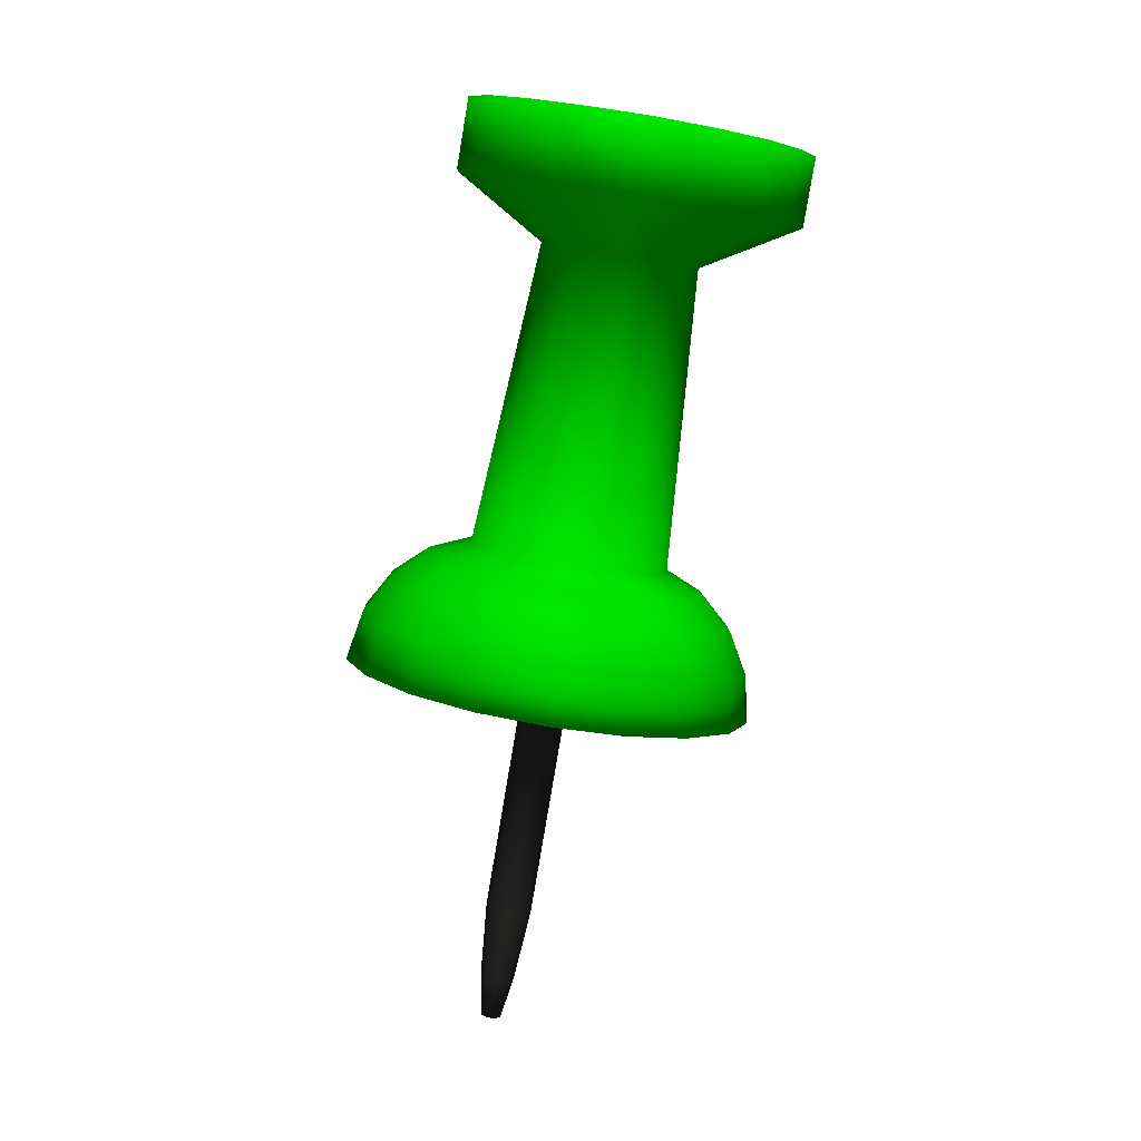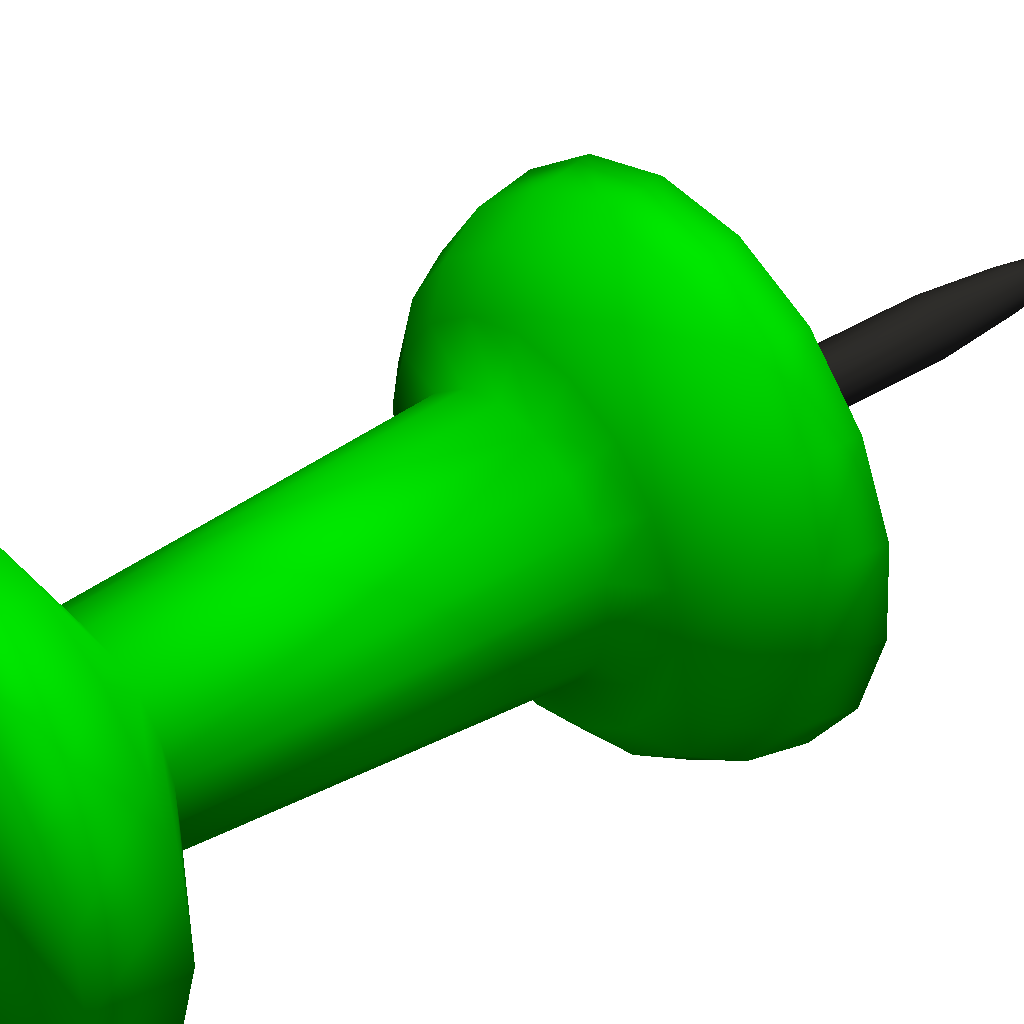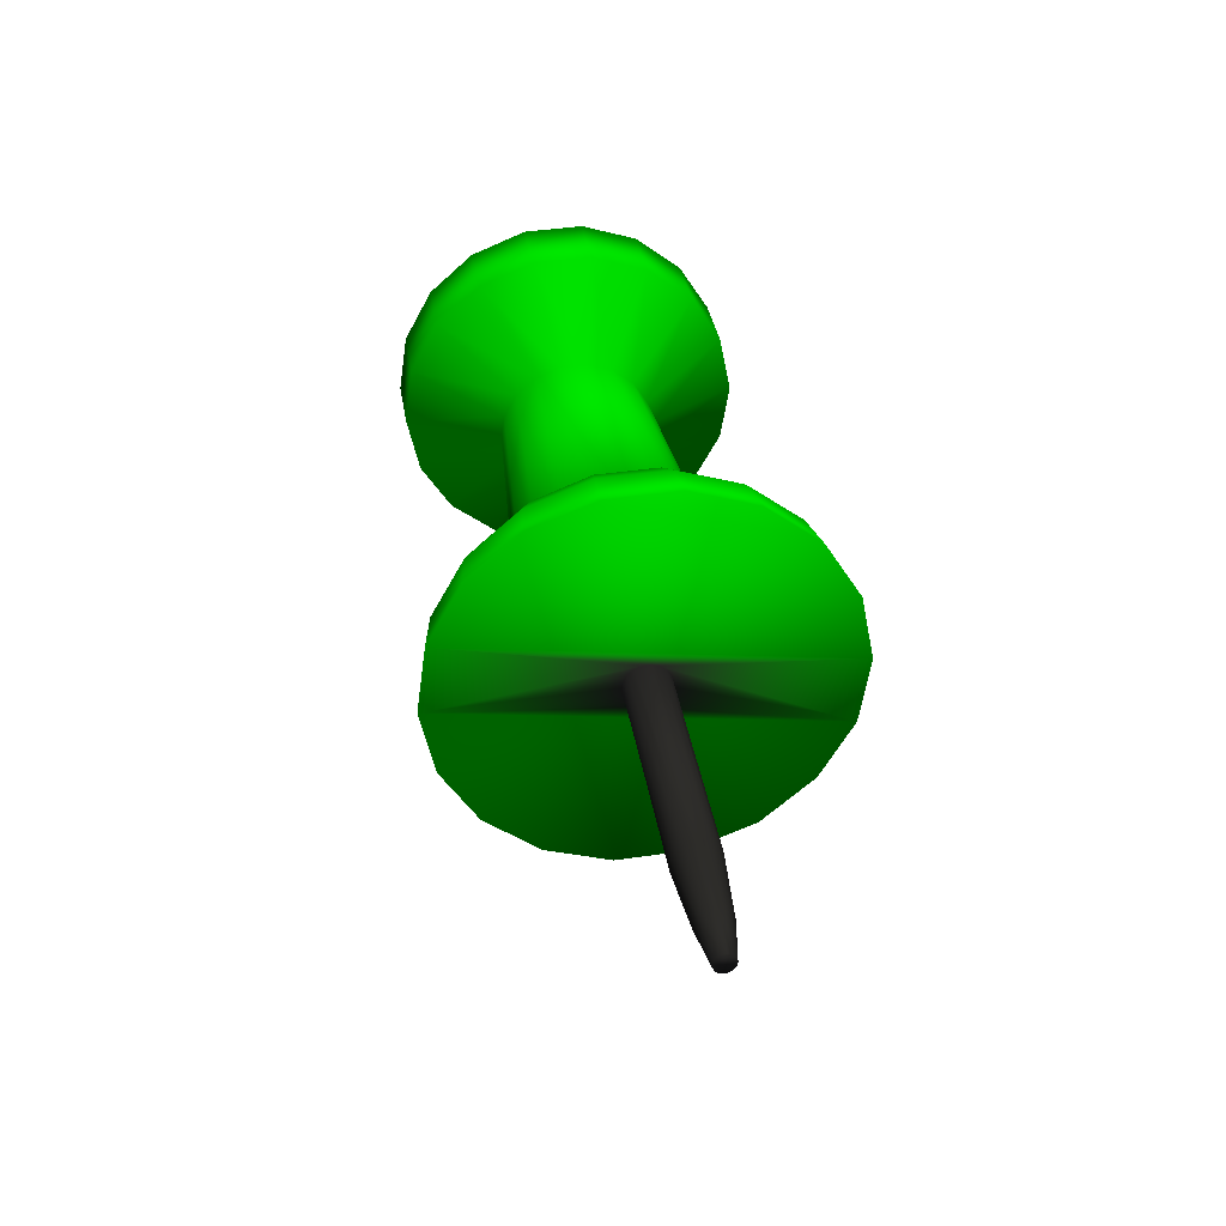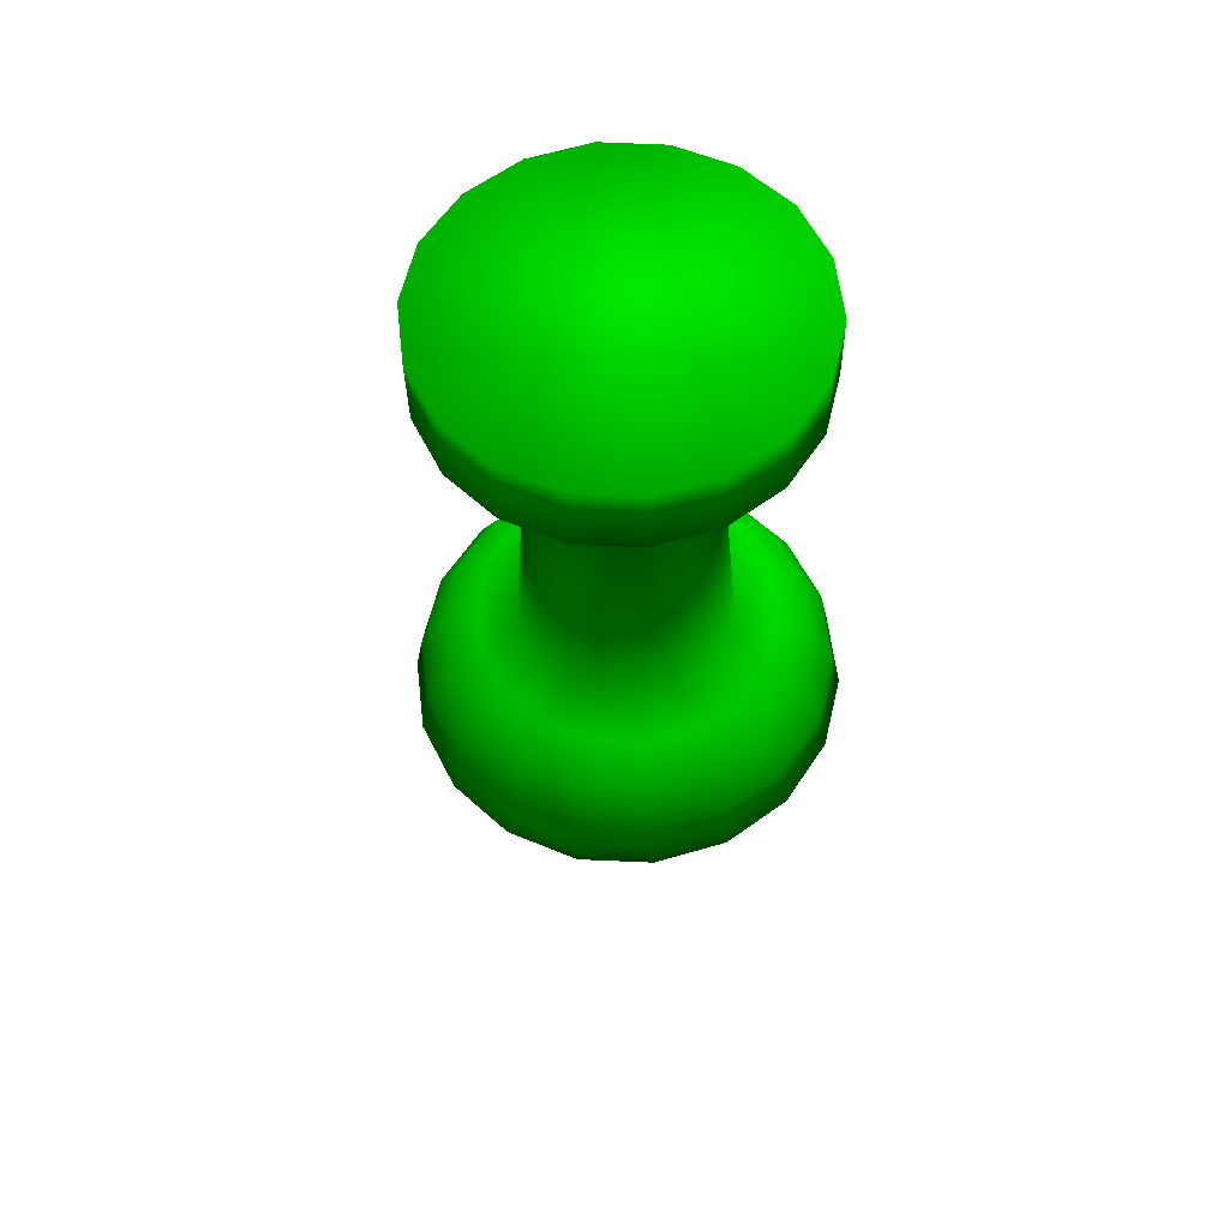
<metadata>
{"format":"obj","ext":"obj","renderer":"f3d","projection":"perspective","resolution":1024,"background":"white","views":[{"elev":4.3,"azim":-141.5,"up":"+Z"},{"elev":32.4,"azim":41.7,"up":"+Y"},{"elev":-58.6,"azim":-7.8,"up":"+Z"},{"elev":48.8,"azim":-66.4,"up":"+Z"}]}
</metadata>
<code>
v 0.01011 0.006839 -0.1192 0.2 0.2 0.2
v 0.007931 0.007777 -0.109 0.2 0.2 0.2
v 0.009237 0.007979 -0.1088 0.2 0.2 0.2
v 0.01093 0.006973 -0.1191 0.2 0.2 0.2
v 0.009431 0.006436 -0.1194 0.2 0.2 0.2
v 0.006763 0.00704 -0.1093 0.2 0.2 0.2
v 0.008941 0.005766 -0.1195 0.2 0.2 0.2
v 0.005835 0.005967 -0.1096 0.2 0.2 0.2
v 0.008649 0.005028 -0.1196 0.2 0.2 0.2
v 0.005397 0.004693 -0.1097 0.2 0.2 0.2
v 0.008649 0.004224 -0.1196 0.2 0.2 0.2
v 0.005439 0.003352 -0.1097 0.2 0.2 0.2
v 0.008932 0.003419 -0.1196 0.2 0.2 0.2
v 0.00586 0.002011 -0.1098 0.2 0.2 0.2
v 0.009456 0.002816 -0.1196 0.2 0.2 0.2
v 0.006822 0.001006 -0.1097 0.2 0.2 0.2
v 0.01019 0.002414 -0.1194 0.2 0.2 0.2
v 0.007981 0.000268 -0.1095 0.2 0.2 0.2
v 0.01101 0.00228 -0.1193 0.2 0.2 0.2
v 0.009338 6.7e-05 -0.1093 0.2 0.2 0.2
v 0.01178 0.002414 -0.1193 0.2 0.2 0.2
v 0.0106 0.000268 -0.109 0.2 0.2 0.2
v 0.01246 0.002816 -0.119 0.2 0.2 0.2
v 0.01185 0.001006 -0.1088 0.2 0.2 0.2
v 0.013 0.003419 -0.1189 0.2 0.2 0.2
v 0.01264 0.002011 -0.1086 0.2 0.2 0.2
v 0.01324 0.004224 -0.1188 0.2 0.2 0.2
v 0.01318 0.003352 -0.1084 0.2 0.2 0.2
v 0.01324 0.005028 -0.1188 0.2 0.2 0.2
v 0.01309 0.004693 -0.1083 0.2 0.2 0.2
v 0.01296 0.005766 -0.1188 0.2 0.2 0.2
v 0.01265 0.005967 -0.1084 0.2 0.2 0.2
v 0.01239 0.006436 -0.1188 0.2 0.2 0.2
v 0.01175 0.00704 -0.1085 0.2 0.2 0.2
v 0.01171 0.006839 -0.119 0.2 0.2 0.2
v 0.01059 0.007777 -0.1087 0.2 0.2 0.2
v 0.006608 0.008381 -0.09282 0.2 0.2 0.2
v 0.008257 0.008046 -0.0925 0.2 0.2 0.2
v 0.004727 0.008046 -0.09307 0.2 0.2 0.2
v 0.00312 0.007174 -0.09344 0.2 0.2 0.2
v 0.001952 0.005699 -0.09371 0.2 0.2 0.2
v 0.00141 0.004023 -0.0939 0.2 0.2 0.2
v 0.001444 0.002145 -0.09404 0.2 0.2 0.2
v 0.002114 0.000402 -0.09401 0.2 0.2 0.2
v 0.003264 -0.001006 -0.09393 0.2 0.2 0.2
v 0.00481 -0.001877 -0.0937 0.2 0.2 0.2
v 0.006648 -0.002213 -0.09339 0.2 0.2 0.2
v 0.008444 -0.001877 -0.09304 0.2 0.2 0.2
v 0.009999 -0.001006 -0.09271 0.2 0.2 0.2
v 0.01112 0.000402 -0.09248 0.2 0.2 0.2
v 0.01166 0.002145 -0.0923 0.2 0.2 0.2
v 0.01172 0.004023 -0.09216 0.2 0.2 0.2
v 0.011 0.005699 -0.09214 0.2 0.2 0.2
v 0.009897 0.007174 -0.09227 0.2 0.2 0.2
v -0.000594 0.004961 -0.04004 0.2 0.2 0.2
v 0.001046 0.004023 -0.03981 0.2 0.2 0.2
v -0.002338 0.005297 -0.04035 0.2 0.2 0.2
v -0.004176 0.004961 -0.04065 0.2 0.2 0.2
v -0.005731 0.004023 -0.04098 0.2 0.2 0.2
v -0.006848 0.002615 -0.04121 0.2 0.2 0.2
v -0.007493 0.000939 -0.04148 0.2 0.2 0.2
v -0.007408 -0.000939 -0.04159 0.2 0.2 0.2
v -0.006841 -0.002682 -0.04164 0.2 0.2 0.2
v -0.00563 -0.00409 -0.04142 0.2 0.2 0.2
v -0.003989 -0.004961 -0.0412 0.2 0.2 0.2
v -0.002255 -0.005297 -0.04098 0.2 0.2 0.2
v -0.000459 -0.004961 -0.04062 0.2 0.2 0.2
v 0.001044 -0.00409 -0.04034 0.2 0.2 0.2
v 0.002213 -0.002682 -0.04007 0.2 0.2 0.2
v 0.002857 -0.000939 -0.03979 0.2 0.2 0.2
v 0.002866 0.000939 -0.0397 0.2 0.2 0.2
v 0.002154 0.002615 -0.03968 0.2 0.2 0.2
v 0.04297 0.008113 -0.03254 0 1 0
v 0.04303 -0.00818 -0.03345 0 1 0
v -0.04761 -0.00818 -0.04874 0 1 0
v 0.03772 -0.02333 -0.03523 0 1 0
v -0.04189 -0.02333 -0.04871 0 1 0
v 0.02763 -0.03567 -0.03766 0 1 0
v -0.03156 -0.03567 -0.04773 0 1 0
v 0.01389 -0.04378 -0.0405 0 1 0
v -0.01762 -0.04378 -0.04586 0 1 0
v -0.001851 -0.0466 -0.04326 0 1 0
v 0.01131 -0.04244 -0.02993 0 1 0
v -0.003701 -0.04512 -0.0326 0 1 0
v 0.02452 -0.03473 -0.02727 0 1 0
v 0.03417 -0.02286 -0.02494 0 1 0
v 0.03929 -0.008381 -0.02314 0 1 0
v 0.03918 0.007107 -0.02228 0 1 0
v 0.03731 0.0232 -0.03253 0 1 0
v 0.03384 0.02166 -0.02234 0 1 0
v 0.02687 0.03567 -0.03359 0 1 0
v 0.0239 0.03346 -0.02326 0 1 0
v 0.01299 0.04378 -0.03542 0 1 0
v 0.01053 0.04123 -0.02509 0 1 0
v -0.002785 0.0466 -0.03802 0 1 0
v -0.004601 0.04392 -0.02752 0 1 0
v -0.01848 0.04378 -0.04083 0 1 0
v -0.01957 0.04123 -0.03025 0 1 0
v -0.03222 0.03567 -0.04358 0 1 0
v -0.03267 0.03346 -0.03282 0 1 0
v -0.0424 0.0232 -0.04609 0 1 0
v -0.04243 0.02166 -0.03523 0 1 0
v -0.04766 0.008113 -0.04783 0 1 0
v -0.04745 0.007107 -0.03694 0 1 0
v -0.04734 -0.008381 -0.03781 0 1 0
v -0.04195 -0.02286 -0.0378 0 1 0
v -0.03204 -0.03473 -0.03673 0 1 0
v -0.01878 -0.04244 -0.03499 0 1 0
v -0.005231 -0.0407 -0.0236 0 1 0
v -0.01858 -0.03835 -0.02577 0 1 0
v 0.008092 -0.03835 -0.02119 0 1 0
v 0.0198 -0.03145 -0.01873 0 1 0
v 0.02847 -0.02092 -0.01669 0 1 0
v 0.0329 -0.008046 -0.0152 0 1 0
v 0.03274 0.005699 -0.01438 0 1 0
v 0.02802 0.01864 -0.01446 0 1 0
v 0.01922 0.02916 -0.01529 0 1 0
v 0.007404 0.036 -0.01689 0 1 0
v -0.005987 0.03842 -0.01901 0 1 0
v -0.01931 0.036 -0.02141 0 1 0
v -0.03092 0.02916 -0.02379 0 1 0
v -0.03954 0.01864 -0.02588 0 1 0
v -0.04406 0.005699 -0.02736 0 1 0
v -0.044 -0.008046 -0.02817 0 1 0
v -0.03914 -0.02092 -0.02816 0 1 0
v -0.03039 -0.03145 -0.02727 0 1 0
v -0.01719 -0.03158 -0.01809 0 1 0
v -0.02674 -0.02608 -0.01938 0 1 0
v -0.006398 -0.03352 -0.0163 0 1 0
v 0.004399 -0.03158 -0.01442 0 1 0
v 0.01387 -0.02608 -0.0125 0 1 0
v 0.02074 -0.01757 -0.01082 0 1 0
v 0.02443 -0.007107 -0.009595 0 1 0
v 0.02429 0.004023 -0.009011 0 1 0
v 0.02044 0.01448 -0.00898 0 1 0
v 0.01328 0.023 -0.009684 0 1 0
v 0.003777 0.02849 -0.01093 0 1 0
v -0.007012 0.03044 -0.01272 0 1 0
v -0.01786 0.02849 -0.01465 0 1 0
v -0.02728 0.023 -0.01652 0 1 0
v -0.03425 0.01448 -0.01829 0 1 0
v -0.0379 0.004023 -0.01956 0 1 0
v -0.03781 -0.007107 -0.02019 0 1 0
v -0.0339 -0.01757 -0.02008 0 1 0
v -0.0216 -0.01918 -0.01391 0 1 0
v -0.02675 -0.01314 -0.01443 0 1 0
v -0.0148 -0.02306 -0.01298 0 1 0
v -0.007154 -0.02447 -0.01171 0 1 0
v 0.000396 -0.02306 -0.01042 0 1 0
v 0.007191 -0.01918 -0.009061 0 1 0
v 0.01216 -0.01314 -0.007911 0 1 0
v 0.01472 -0.005699 -0.007011 0 1 0
v 0.01457 0.002145 -0.006521 0 1 0
v 0.01185 0.009521 -0.006597 0 1 0
v 0.006812 0.01562 -0.007025 0 1 0
v 5.3e-05 0.01951 -0.008005 0 1 0
v -0.007583 0.02092 -0.009188 0 1 0
v -0.01529 0.01951 -0.0106 0 1 0
v -0.02203 0.01562 -0.01192 0 1 0
v -0.02695 0.009521 -0.01312 0 1 0
v -0.02956 0.002145 -0.01397 0 1 0
v -0.02942 -0.005699 -0.01446 0 1 0
v -0.03406 -0.01468 0.05375 0 1 0
v -0.0362 -0.00885 0.0538 0 1 0
v -0.03002 -0.01944 0.05422 0 1 0
v -0.02467 -0.0226 0.05491 0 1 0
v -0.01858 -0.02367 0.05585 0 1 0
v -0.01257 -0.0226 0.0569 0 1 0
v -0.007282 -0.01944 0.05798 0 1 0
v -0.003338 -0.01468 0.05889 0 1 0
v -0.001318 -0.00885 0.0596 0 1 0
v -0.001377 -0.002682 0.05999 0 1 0
v -0.003566 0.003218 0.06001 0 1 0
v -0.007611 0.007979 0.05953 0 1 0
v -0.01296 0.01106 0.05885 0 1 0
v -0.01901 0.01213 0.05785 0 1 0
v -0.02506 0.01106 0.05685 0 1 0
v -0.03035 0.007979 0.05577 0 1 0
v -0.03421 0.003218 0.05476 0 1 0
v -0.03627 -0.002682 0.0541 0 1 0
v -0.05898 -0.01328 0.0622 0 1 0
v -0.05905 0.000335 0.06301 0 1 0
v -0.05421 -0.02608 0.06232 0 1 0
v -0.04537 -0.03654 0.0631 0 1 0
v -0.03378 -0.04331 0.06477 0 1 0
v -0.0205 -0.04566 0.0668 0 1 0
v -0.007319 -0.04331 0.06917 0 1 0
v 0.004339 -0.03654 0.07159 0 1 0
v 0.01286 -0.02608 0.0736 0 1 0
v 0.01733 -0.01328 0.07503 0 1 0
v 0.01717 0.000335 0.07586 0 1 0
v 0.01251 0.01314 0.07591 0 1 0
v 0.003707 0.02353 0.07498 0 1 0
v -0.008017 0.03037 0.07338 0 1 0
v -0.02117 0.03272 0.07129 0 1 0
v -0.03453 0.03037 0.06893 0 1 0
v -0.04605 0.02353 0.06655 0 1 0
v -0.05452 0.01314 0.06449 0 1 0
v -0.06175 -0.000603 0.0787 0 1 0
v -0.05718 0.01213 0.08022 0 1 0
v -0.06155 -0.01421 0.07782 0 1 0
v -0.05683 -0.02702 0.0779 0 1 0
v -0.04813 -0.03741 0.07874 0 1 0
v -0.03641 -0.04425 0.08035 0 1 0
v -0.02315 -0.0466 0.08252 0 1 0
v -0.009933 -0.04425 0.08485 0 1 0
v 0.001665 -0.03741 0.08713 0 1 0
v 0.01021 -0.02702 0.08932 0 1 0
v 0.01468 -0.01421 0.09076 0 1 0
v 0.01456 -0.000603 0.09153 0 1 0
v 0.009802 0.01213 0.0916 0 1 0
v 0.001094 0.0226 0.09066 0 1 0
v -0.01067 0.02937 0.08911 0 1 0
v -0.02393 0.03185 0.08693 0 1 0
v -0.0371 0.02937 0.08456 0 1 0
v -0.0487 0.0226 0.08227 0 1 0
f 1 2 3
f 1 3 4
f 5 6 2
f 5 2 1
f 7 8 6
f 7 6 5
f 9 10 8
f 9 8 7
f 11 12 10
f 11 10 9
f 13 14 12
f 13 12 11
f 15 16 14
f 15 14 13
f 17 18 16
f 17 16 15
f 19 20 18
f 19 18 17
f 21 22 20
f 21 20 19
f 23 24 22
f 23 22 21
f 25 26 24
f 25 24 23
f 27 28 26
f 27 26 25
f 29 30 28
f 29 28 27
f 31 32 30
f 31 30 29
f 33 34 32
f 33 32 31
f 35 36 34
f 35 34 33
f 4 3 36
f 4 36 35
f 3 37 38
f 3 38 36
f 2 39 37
f 2 37 3
f 6 40 39
f 6 39 2
f 8 41 40
f 8 40 6
f 10 42 41
f 10 41 8
f 12 43 42
f 12 42 10
f 14 44 43
f 14 43 12
f 16 45 44
f 16 44 14
f 18 46 45
f 18 45 16
f 20 47 46
f 20 46 18
f 22 48 47
f 22 47 20
f 24 49 48
f 24 48 22
f 26 50 49
f 26 49 24
f 28 51 50
f 28 50 26
f 30 52 51
f 30 51 28
f 32 53 52
f 32 52 30
f 34 54 53
f 34 53 32
f 36 38 54
f 36 54 34
f 38 55 56
f 38 56 54
f 37 57 55
f 37 55 38
f 39 58 57
f 39 57 37
f 40 59 58
f 40 58 39
f 41 60 59
f 41 59 40
f 42 61 60
f 42 60 41
f 43 62 61
f 43 61 42
f 44 63 62
f 44 62 43
f 45 64 63
f 45 63 44
f 46 65 64
f 46 64 45
f 47 66 65
f 47 65 46
f 48 67 66
f 48 66 47
f 49 68 67
f 49 67 48
f 50 69 68
f 50 68 49
f 51 70 69
f 51 69 50
f 52 71 70
f 52 70 51
f 53 72 71
f 53 71 52
f 54 56 72
f 54 72 53
f 73 72 56
f 73 71 72
f 73 70 71
f 73 69 70
f 73 68 69
f 73 67 68
f 74 67 73
f 74 66 67
f 74 75 66
f 76 75 74
f 76 77 75
f 78 77 76
f 78 79 77
f 80 79 78
f 80 81 79
f 81 80 82
f 80 83 84
f 80 84 82
f 78 85 83
f 78 83 80
f 76 86 85
f 76 85 78
f 74 87 86
f 74 86 76
f 73 88 87
f 73 87 74
f 89 90 88
f 89 88 73
f 91 92 90
f 91 90 89
f 93 94 92
f 93 92 91
f 95 96 94
f 95 94 93
f 97 98 96
f 97 96 95
f 99 100 98
f 99 98 97
f 101 102 100
f 101 100 99
f 103 104 102
f 103 102 101
f 75 105 104
f 75 104 103
f 77 106 105
f 77 105 75
f 79 107 106
f 79 106 77
f 81 108 107
f 81 107 79
f 82 84 108
f 82 108 81
f 84 109 110
f 84 110 108
f 83 111 109
f 83 109 84
f 85 112 111
f 85 111 83
f 86 113 112
f 86 112 85
f 87 114 113
f 87 113 86
f 88 115 114
f 88 114 87
f 90 116 115
f 90 115 88
f 92 117 116
f 92 116 90
f 94 118 117
f 94 117 92
f 96 119 118
f 96 118 94
f 98 120 119
f 98 119 96
f 100 121 120
f 100 120 98
f 102 122 121
f 102 121 100
f 104 123 122
f 104 122 102
f 105 124 123
f 105 123 104
f 106 125 124
f 106 124 105
f 107 126 125
f 107 125 106
f 108 110 126
f 108 126 107
f 110 127 128
f 110 128 126
f 109 129 127
f 109 127 110
f 111 130 129
f 111 129 109
f 112 131 130
f 112 130 111
f 113 132 131
f 113 131 112
f 114 133 132
f 114 132 113
f 115 134 133
f 115 133 114
f 116 135 134
f 116 134 115
f 117 136 135
f 117 135 116
f 118 137 136
f 118 136 117
f 119 138 137
f 119 137 118
f 120 139 138
f 120 138 119
f 121 140 139
f 121 139 120
f 122 141 140
f 122 140 121
f 123 142 141
f 123 141 122
f 124 143 142
f 124 142 123
f 125 144 143
f 125 143 124
f 126 128 144
f 126 144 125
f 128 145 146
f 128 146 144
f 127 147 145
f 127 145 128
f 129 148 147
f 129 147 127
f 130 149 148
f 130 148 129
f 131 150 149
f 131 149 130
f 132 151 150
f 132 150 131
f 133 152 151
f 133 151 132
f 134 153 152
f 134 152 133
f 135 154 153
f 135 153 134
f 136 155 154
f 136 154 135
f 137 156 155
f 137 155 136
f 138 157 156
f 138 156 137
f 139 158 157
f 139 157 138
f 140 159 158
f 140 158 139
f 141 160 159
f 141 159 140
f 142 161 160
f 142 160 141
f 143 162 161
f 143 161 142
f 144 146 162
f 144 162 143
f 146 163 164
f 146 164 162
f 145 165 163
f 145 163 146
f 147 166 165
f 147 165 145
f 148 167 166
f 148 166 147
f 149 168 167
f 149 167 148
f 150 169 168
f 150 168 149
f 151 170 169
f 151 169 150
f 152 171 170
f 152 170 151
f 153 172 171
f 153 171 152
f 154 173 172
f 154 172 153
f 155 174 173
f 155 173 154
f 156 175 174
f 156 174 155
f 157 176 175
f 157 175 156
f 158 177 176
f 158 176 157
f 159 178 177
f 159 177 158
f 160 179 178
f 160 178 159
f 161 180 179
f 161 179 160
f 162 164 180
f 162 180 161
f 164 181 182
f 164 182 180
f 163 183 181
f 163 181 164
f 165 184 183
f 165 183 163
f 166 185 184
f 166 184 165
f 167 186 185
f 167 185 166
f 168 187 186
f 168 186 167
f 169 188 187
f 169 187 168
f 170 189 188
f 170 188 169
f 171 190 189
f 171 189 170
f 172 191 190
f 172 190 171
f 173 192 191
f 173 191 172
f 174 193 192
f 174 192 173
f 175 194 193
f 175 193 174
f 176 195 194
f 176 194 175
f 177 196 195
f 177 195 176
f 178 197 196
f 178 196 177
f 179 198 197
f 179 197 178
f 180 182 198
f 180 198 179
f 182 199 200
f 182 200 198
f 181 201 199
f 181 199 182
f 183 202 201
f 183 201 181
f 184 203 202
f 184 202 183
f 185 204 203
f 185 203 184
f 186 205 204
f 186 204 185
f 187 206 205
f 187 205 186
f 188 207 206
f 188 206 187
f 189 208 207
f 189 207 188
f 190 209 208
f 190 208 189
f 191 210 209
f 191 209 190
f 192 211 210
f 192 210 191
f 193 212 211
f 193 211 192
f 194 213 212
f 194 212 193
f 195 214 213
f 195 213 194
f 196 215 214
f 196 214 195
f 197 216 215
f 197 215 196
f 198 200 216
f 198 216 197
f 212 213 214
f 212 214 215
f 212 215 216
f 212 216 200
f 212 200 199
f 212 199 201
f 212 201 202
f 212 202 203
f 212 203 204
f 212 204 205
f 212 205 206
f 212 206 207
f 212 207 208
f 212 208 209
f 212 209 210
f 212 210 211
f 65 75 103
f 75 65 66
f 65 103 64
f 64 103 63
f 63 103 62
f 62 103 61
f 61 103 60
f 60 103 59
f 59 103 58
f 58 103 57
f 73 57 103
f 73 55 57
f 73 56 55
f 73 103 101
f 73 101 89
f 89 101 91
f 91 101 99
f 91 99 93
f 93 99 97
f 93 97 95
f 21 19 17
f 21 17 15
f 21 15 13
f 21 13 11
f 21 11 9
f 21 9 7
f 21 7 5
f 21 5 1
f 21 1 4
f 21 4 35
f 21 35 33
f 21 33 31
f 21 31 29
f 21 29 27
f 21 27 25
f 21 25 23

</code>
